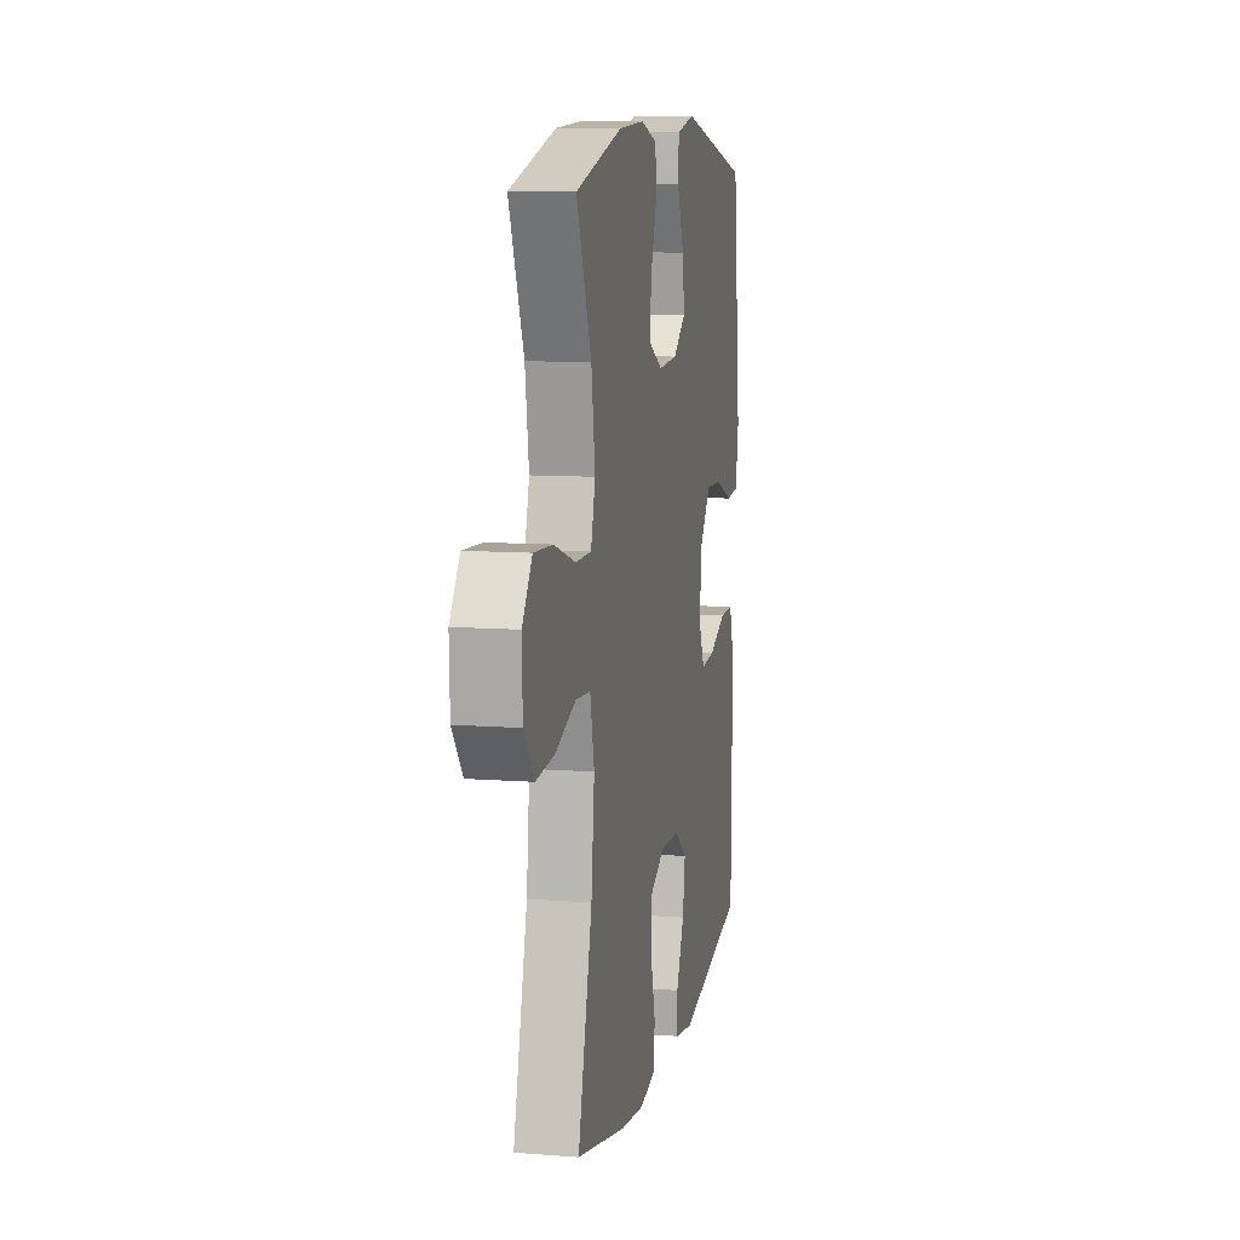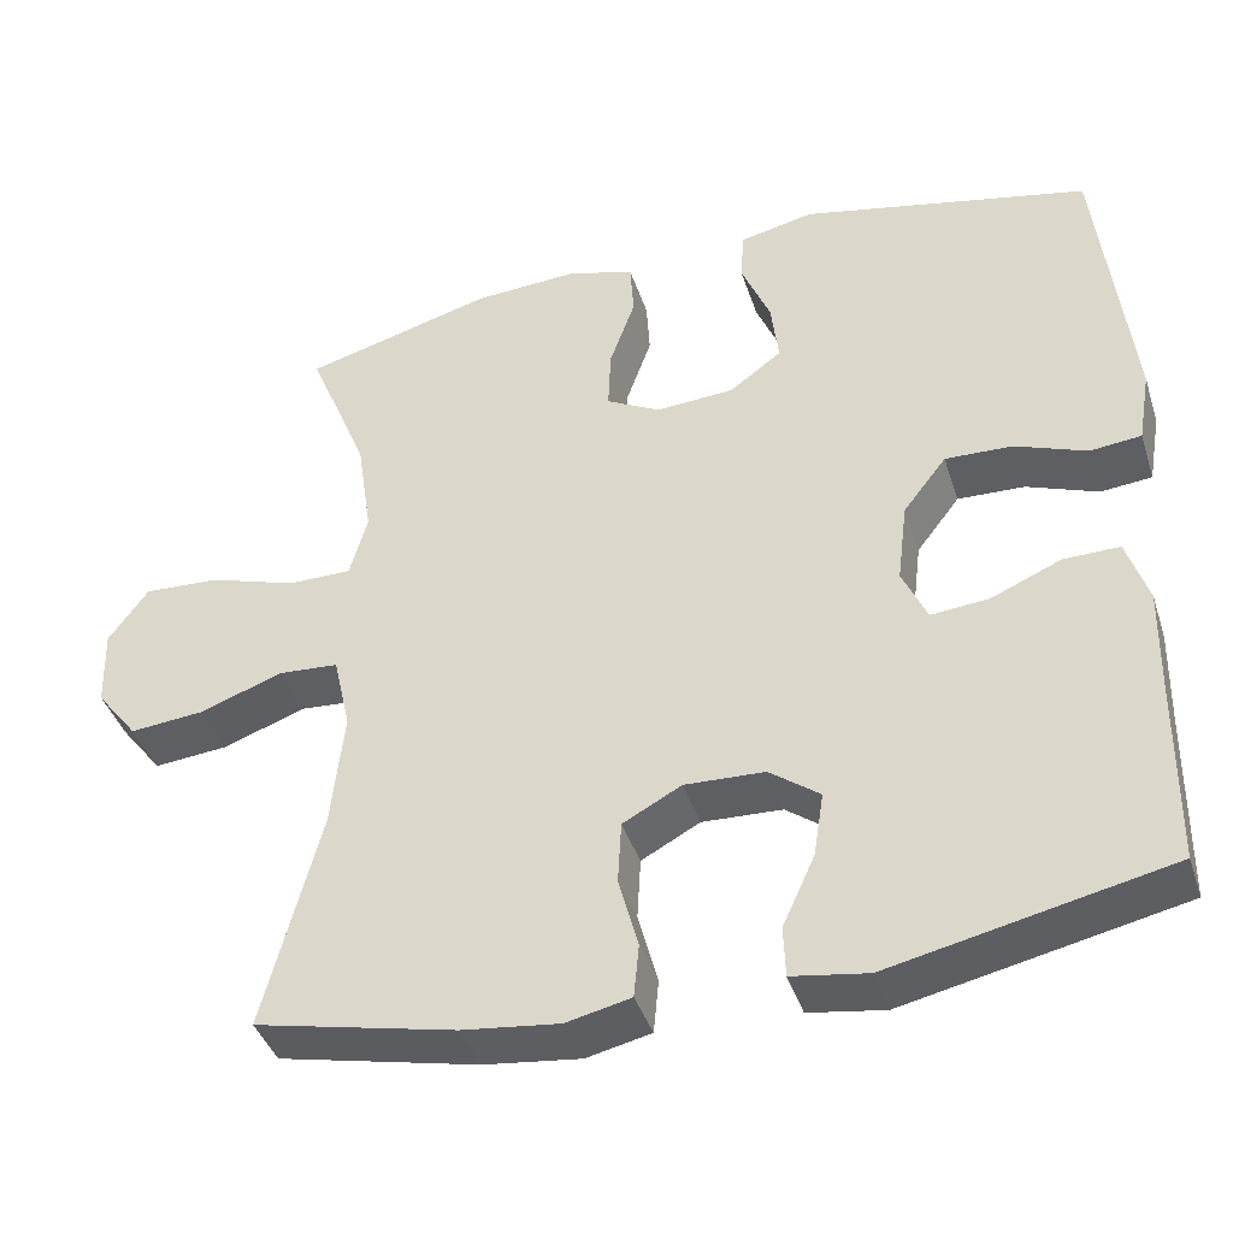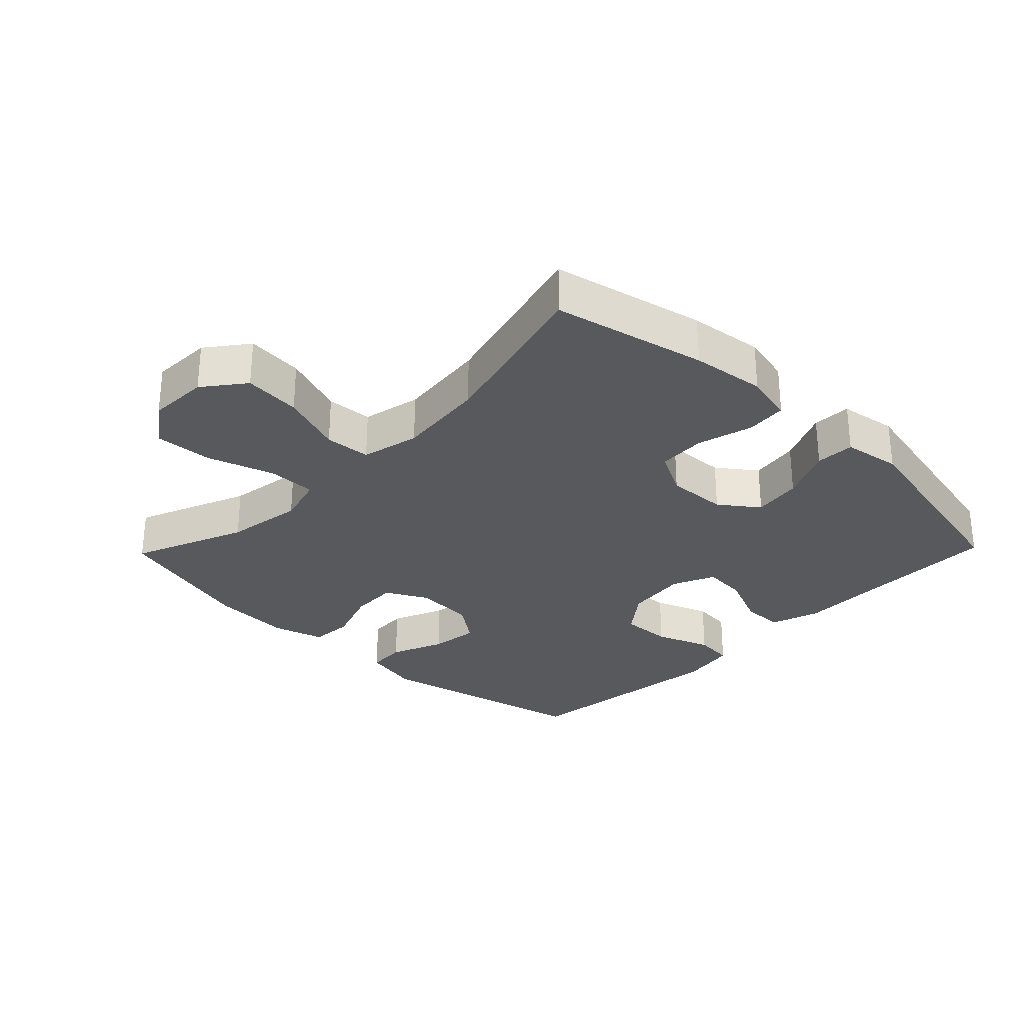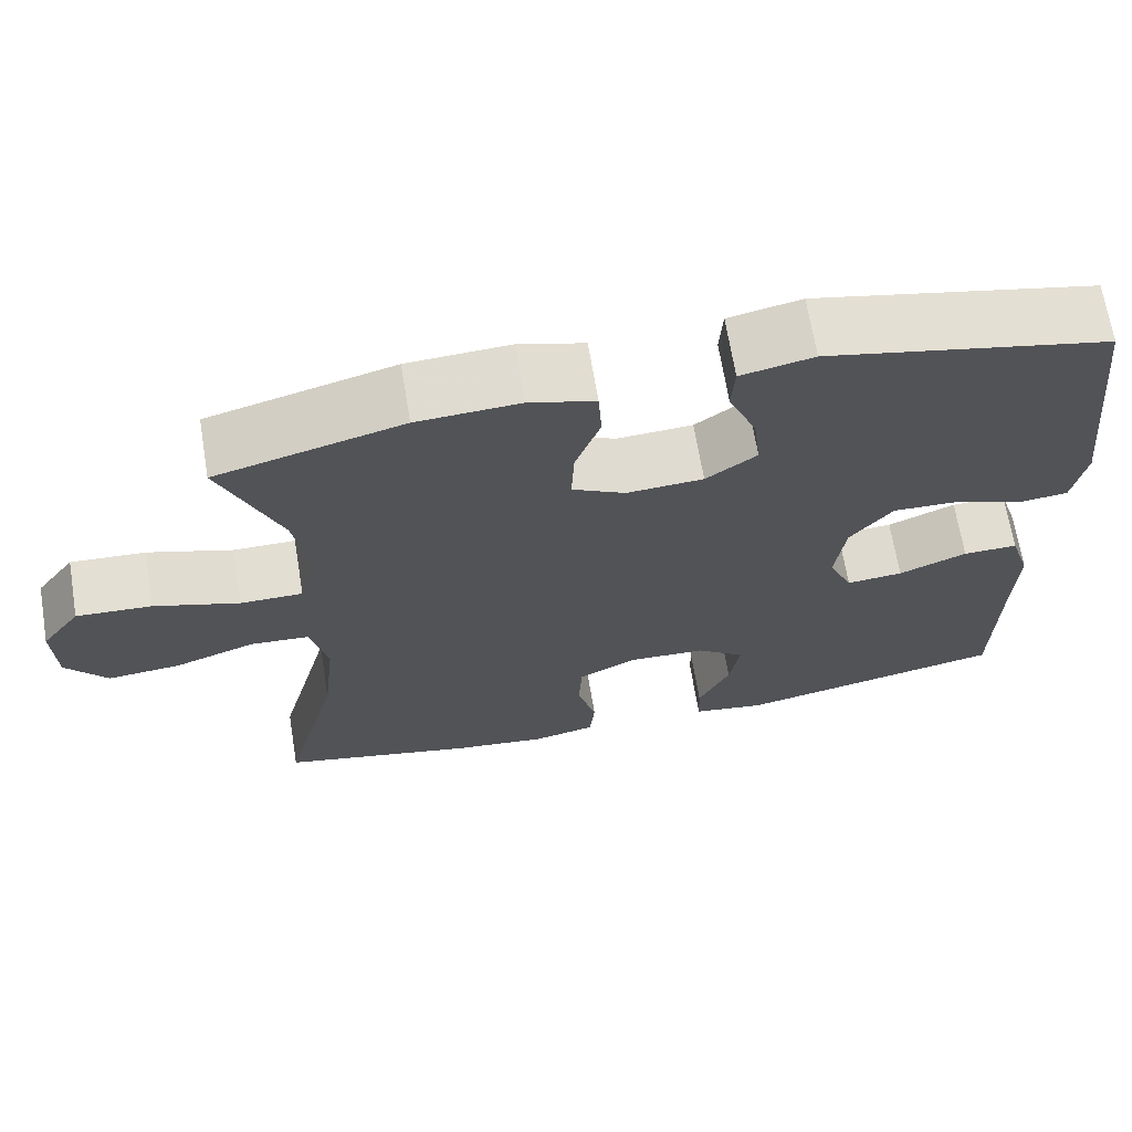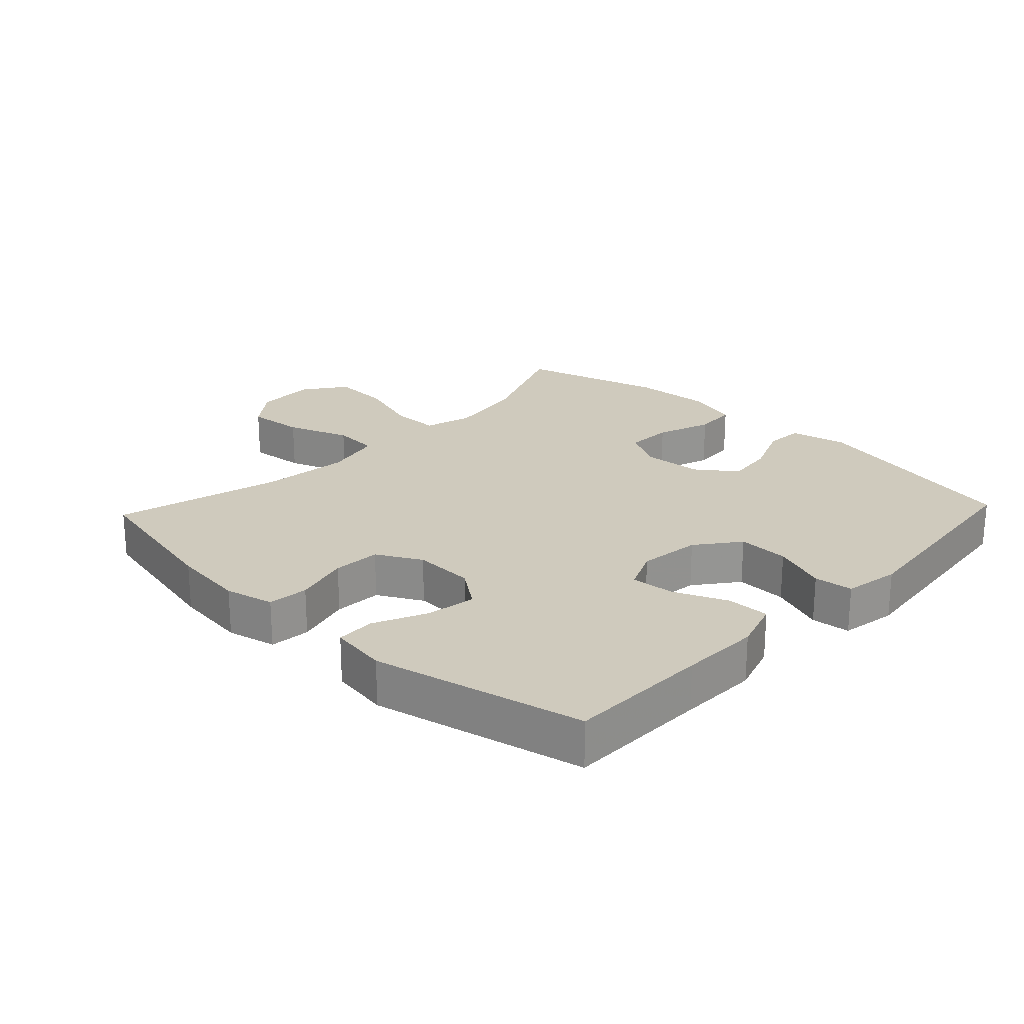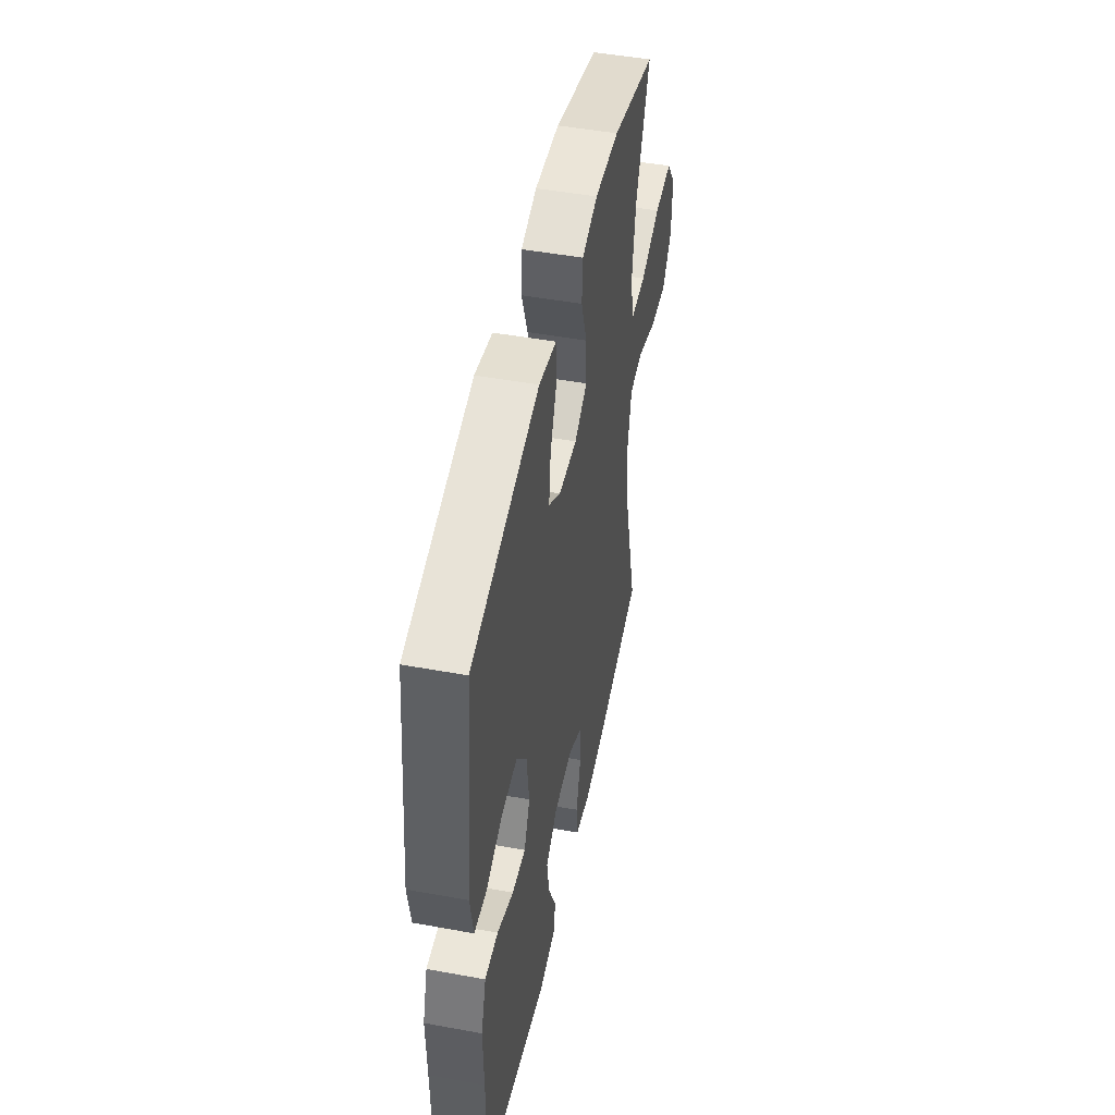
<metadata>
{"format":"obj","ext":"obj","renderer":"f3d","projection":"perspective","resolution":1024,"background":"white","views":[{"elev":9.9,"azim":101.3,"up":"+Z"},{"elev":-40.9,"azim":-162.5,"up":"+Z"},{"elev":-29.3,"azim":135.9,"up":"+Y"},{"elev":68.0,"azim":170.6,"up":"+Z"},{"elev":23.1,"azim":-136.7,"up":"+Y"},{"elev":48.3,"azim":-78.4,"up":"+Z"}]}
</metadata>
<code>
v 0.5 0.07 0.5
v 0.429 0.07 0.326
v 0.411 0.07 0.206
v 0.432 0.07 0.131
v 0.507 0.07 0.131
v 0.609 0.07 0.164
v 0.699 0.07 0.169
v 0.746 0.07 0.104
v 0.743 0.07 0.01
v 0.694 0.07 -0.053
v 0.606 0.07 -0.045
v 0.509 0.07 -0.01
v 0.438 0.07 -0.015
v 0.418 0.07 -0.105
v 0.433 0.07 -0.243
v 0.5 0.07 -0.5
v 0.265 0.07 -0.552
v 0.151 0.07 -0.566
v 0.075 0.07 -0.549
v 0.069 0.07 -0.486
v 0.092 0.07 -0.4
v 0.088 0.07 -0.326
v 0.019 0.07 -0.289
v -0.075 0.07 -0.293
v -0.134 0.07 -0.337
v -0.122 0.07 -0.413
v -0.084 0.07 -0.496
v -0.086 0.07 -0.556
v -0.175 0.07 -0.57
v -0.5 0.07 -0.5
v -0.503 0.07 -0.28
v -0.506 0.07 -0.157
v -0.481 0.07 -0.079
v -0.415 0.07 -0.08
v -0.333 0.07 -0.115
v -0.265 0.07 -0.121
v -0.236 0.07 -0.056
v -0.248 0.07 0.04
v -0.299 0.07 0.106
v -0.378 0.07 0.103
v -0.462 0.07 0.071
v -0.522 0.07 0.077
v -0.537 0.07 0.163
v -0.5 0.07 0.5
v -0.161 0.07 0.574
v -0.074 0.07 0.555
v -0.07 0.07 0.495
v -0.104 0.07 0.413
v -0.113 0.07 0.338
v -0.052 0.07 0.293
v 0.04 0.07 0.287
v 0.104 0.07 0.321
v 0.101 0.07 0.394
v 0.071 0.07 0.479
v 0.075 0.07 0.545
v 0.154 0.07 0.568
v 0.277 0.07 0.561
v 0.5 0 0.5
v 0.429 0 0.326
v 0.411 0 0.206
v 0.432 0 0.131
v 0.507 0 0.131
v 0.609 0 0.164
v 0.699 0 0.169
v 0.746 0 0.104
v 0.743 0 0.01
v 0.694 0 -0.053
v 0.606 0 -0.045
v 0.509 0 -0.01
v 0.438 0 -0.015
v 0.418 0 -0.105
v 0.433 0 -0.243
v 0.5 0 -0.5
v 0.265 0 -0.552
v 0.151 0 -0.566
v 0.075 0 -0.549
v 0.069 0 -0.486
v 0.092 0 -0.4
v 0.088 0 -0.326
v 0.019 0 -0.289
v -0.075 0 -0.293
v -0.134 0 -0.337
v -0.122 0 -0.413
v -0.084 0 -0.496
v -0.086 0 -0.556
v -0.175 0 -0.57
v -0.5 0 -0.5
v -0.503 0 -0.28
v -0.506 0 -0.157
v -0.481 0 -0.079
v -0.415 0 -0.08
v -0.333 0 -0.115
v -0.265 0 -0.121
v -0.236 0 -0.056
v -0.248 0 0.04
v -0.299 0 0.106
v -0.378 0 0.103
v -0.462 0 0.071
v -0.522 0 0.077
v -0.537 0 0.163
v -0.5 0 0.5
v -0.161 0 0.574
v -0.074 0 0.555
v -0.07 0 0.495
v -0.104 0 0.413
v -0.113 0 0.338
v -0.052 0 0.293
v 0.04 0 0.287
v 0.104 0 0.321
v 0.101 0 0.394
v 0.071 0 0.479
v 0.075 0 0.545
v 0.154 0 0.568
v 0.277 0 0.561
f 57 1 2
f 56 57 2
f 55 56 2
f 54 55 2
f 53 54 2
f 52 53 2 3
f 51 52 3 4
f 50 51 4
f 46 47 48
f 45 46 48
f 44 45 48
f 43 44 48
f 42 43 48
f 41 42 48
f 40 41 48
f 39 40 48 49
f 38 39 49 50
f 33 34 35
f 32 33 35
f 31 32 35
f 31 35 36
f 30 31 36
f 29 30 36
f 28 29 36
f 27 28 36
f 26 27 36
f 25 26 36 37
f 19 20 21
f 18 19 21
f 17 18 21
f 16 17 21
f 15 16 21
f 14 15 21 22
f 13 14 22 23
f 10 11 12
f 9 10 12
f 8 9 12
f 7 8 12
f 6 7 12
f 5 6 12
f 4 5 12 13
f 38 50 4
f 37 38 4
f 25 37 4
f 24 25 4
f 4 13 23 24
f 59 58 114
f 59 114 113
f 59 113 112
f 59 112 111
f 59 111 110
f 60 59 110 109
f 61 60 109 108
f 61 108 107
f 105 104 103
f 105 103 102
f 105 102 101
f 105 101 100
f 105 100 99
f 105 99 98
f 105 98 97
f 106 105 97 96
f 107 106 96 95
f 92 91 90
f 92 90 89
f 92 89 88
f 93 92 88
f 93 88 87
f 93 87 86
f 93 86 85
f 93 85 84
f 93 84 83
f 94 93 83 82
f 78 77 76
f 78 76 75
f 78 75 74
f 78 74 73
f 78 73 72
f 79 78 72 71
f 80 79 71 70
f 69 68 67
f 69 67 66
f 69 66 65
f 69 65 64
f 69 64 63
f 69 63 62
f 70 69 62 61
f 61 107 95
f 61 95 94
f 61 94 82
f 61 82 81
f 81 80 70 61
f 1 58 59 2
f 2 59 60 3
f 3 60 61 4
f 4 61 62 5
f 5 62 63 6
f 6 63 64 7
f 7 64 65 8
f 8 65 66 9
f 9 66 67 10
f 10 67 68 11
f 11 68 69 12
f 12 69 70 13
f 13 70 71 14
f 14 71 72 15
f 15 72 73 16
f 16 73 74 17
f 17 74 75 18
f 18 75 76 19
f 19 76 77 20
f 20 77 78 21
f 21 78 79 22
f 22 79 80 23
f 23 80 81 24
f 24 81 82 25
f 25 82 83 26
f 26 83 84 27
f 27 84 85 28
f 28 85 86 29
f 29 86 87 30
f 30 87 88 31
f 31 88 89 32
f 32 89 90 33
f 33 90 91 34
f 34 91 92 35
f 35 92 93 36
f 36 93 94 37
f 37 94 95 38
f 38 95 96 39
f 39 96 97 40
f 40 97 98 41
f 41 98 99 42
f 42 99 100 43
f 43 100 101 44
f 44 101 102 45
f 45 102 103 46
f 46 103 104 47
f 47 104 105 48
f 48 105 106 49
f 49 106 107 50
f 50 107 108 51
f 51 108 109 52
f 52 109 110 53
f 53 110 111 54
f 54 111 112 55
f 55 112 113 56
f 56 113 114 57
f 57 114 58 1

</code>
